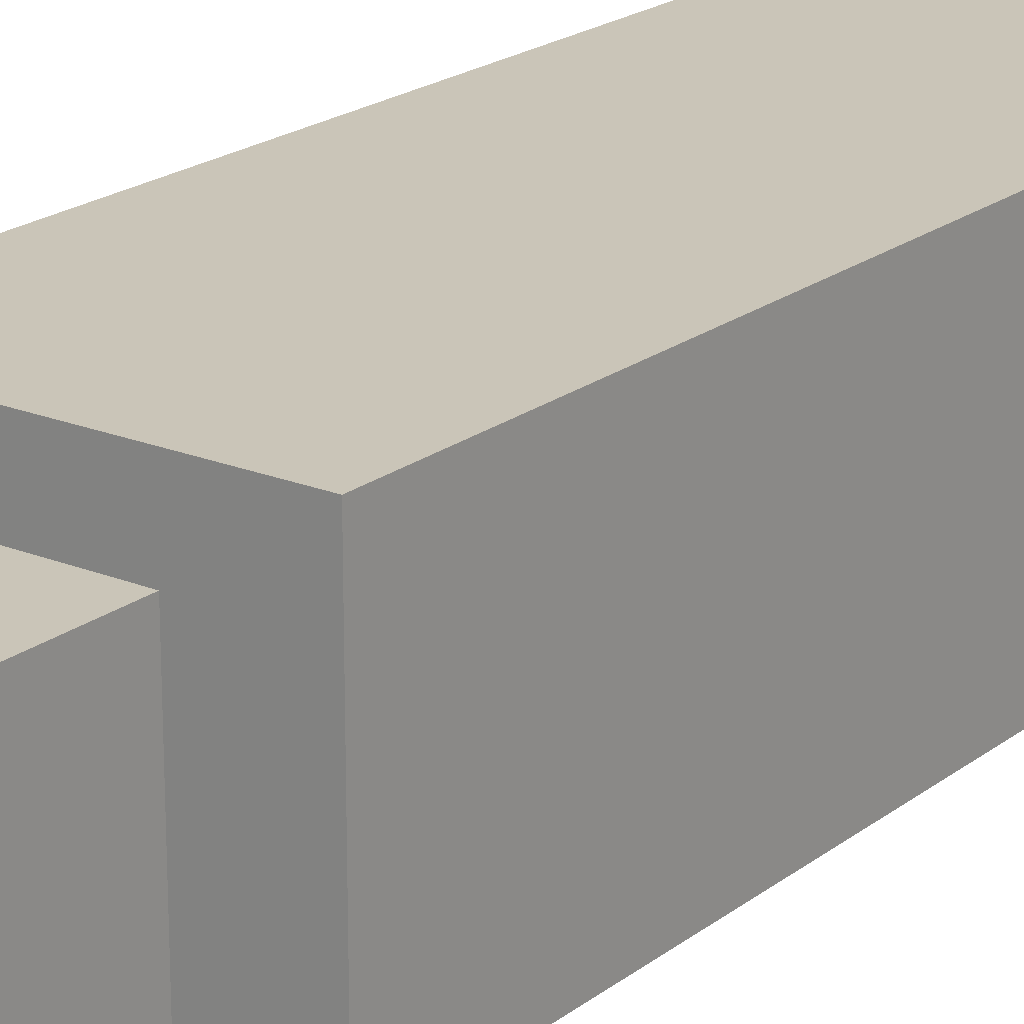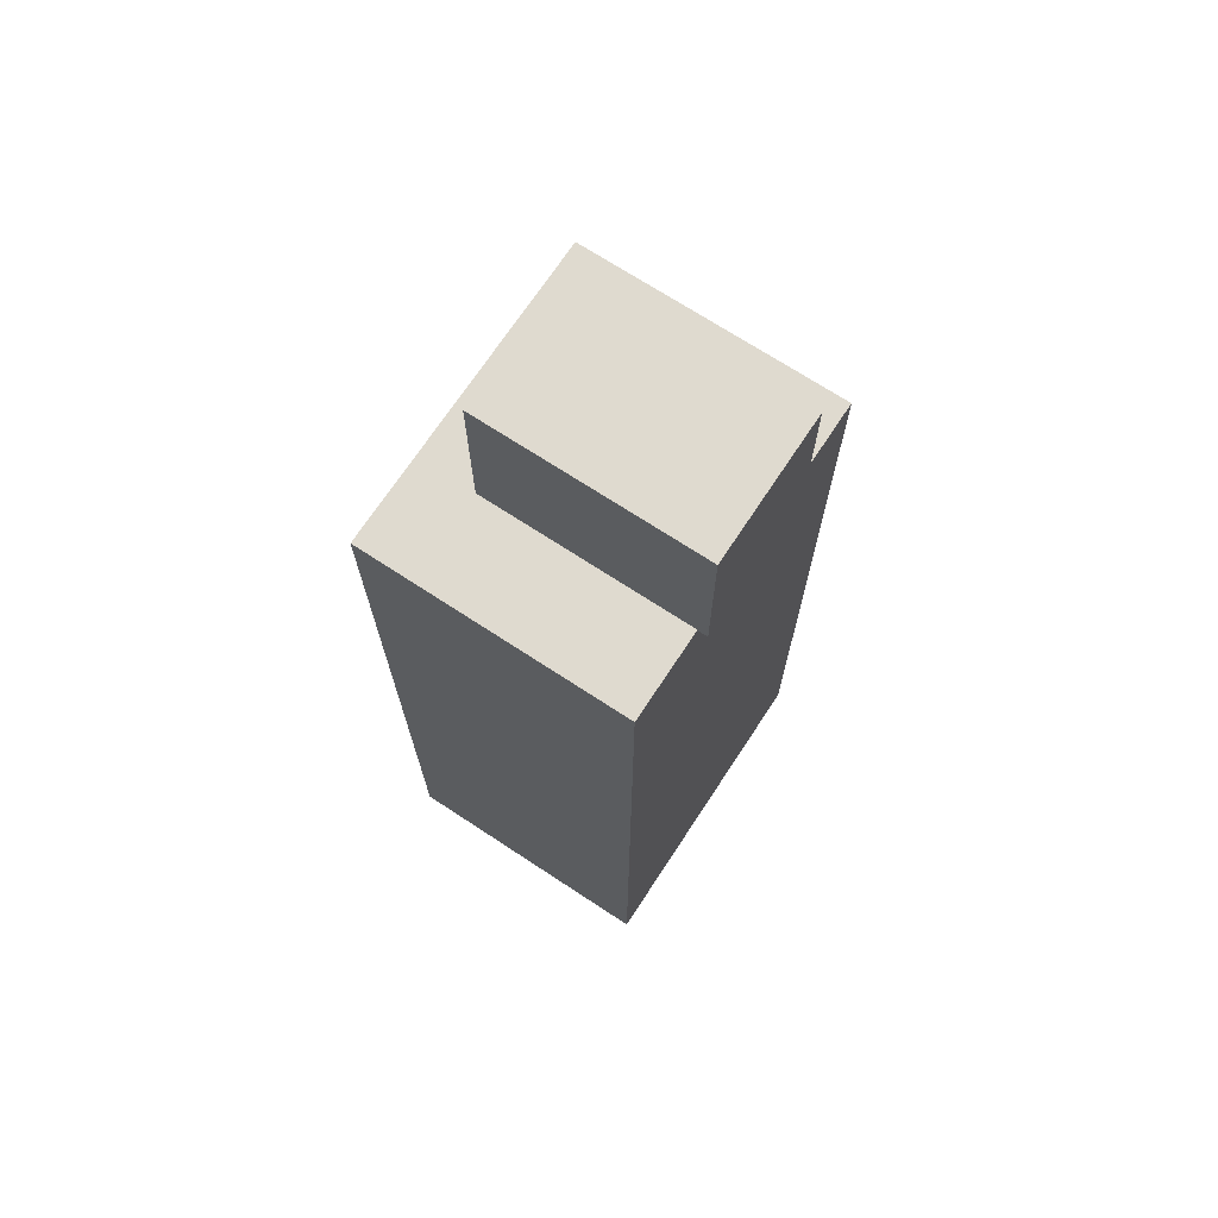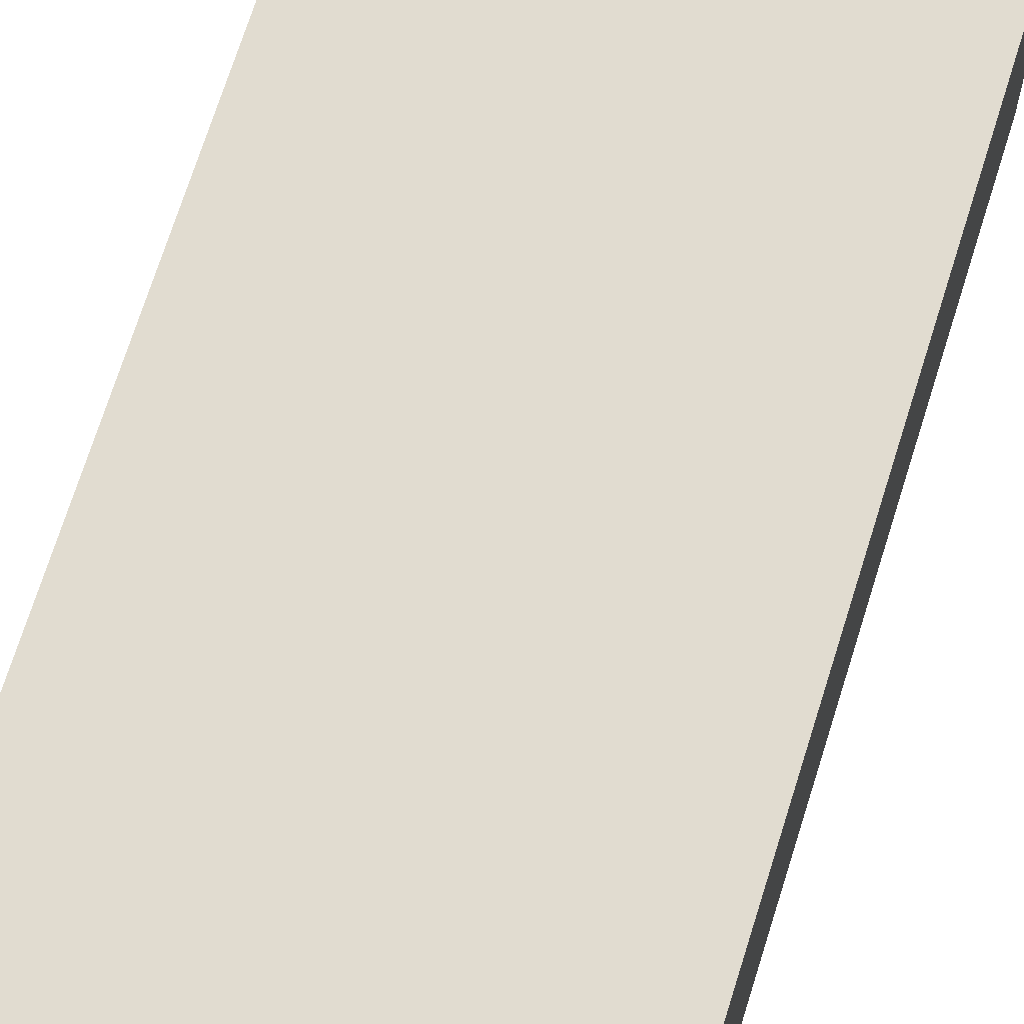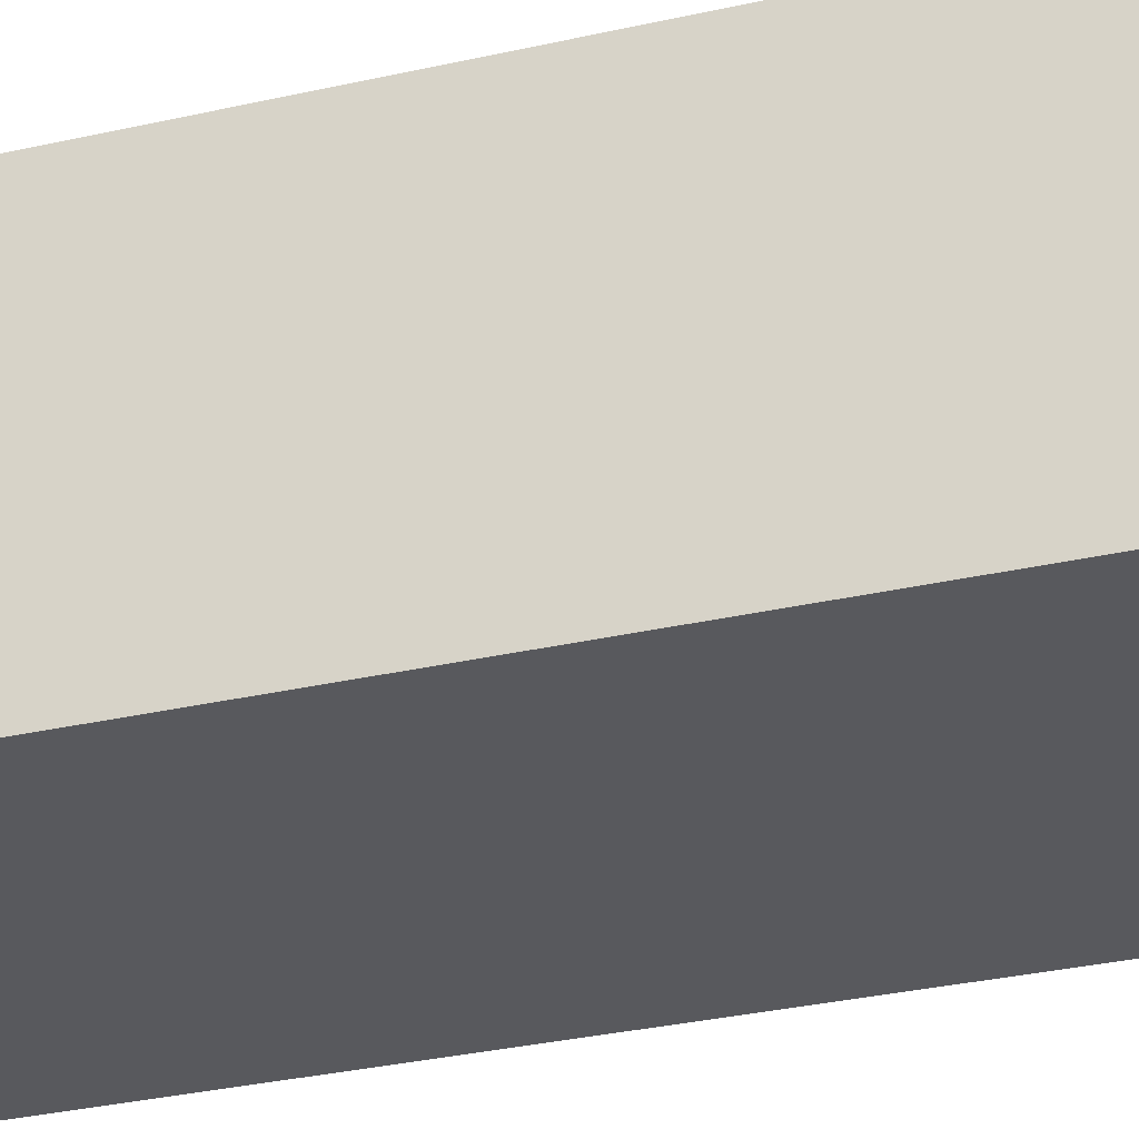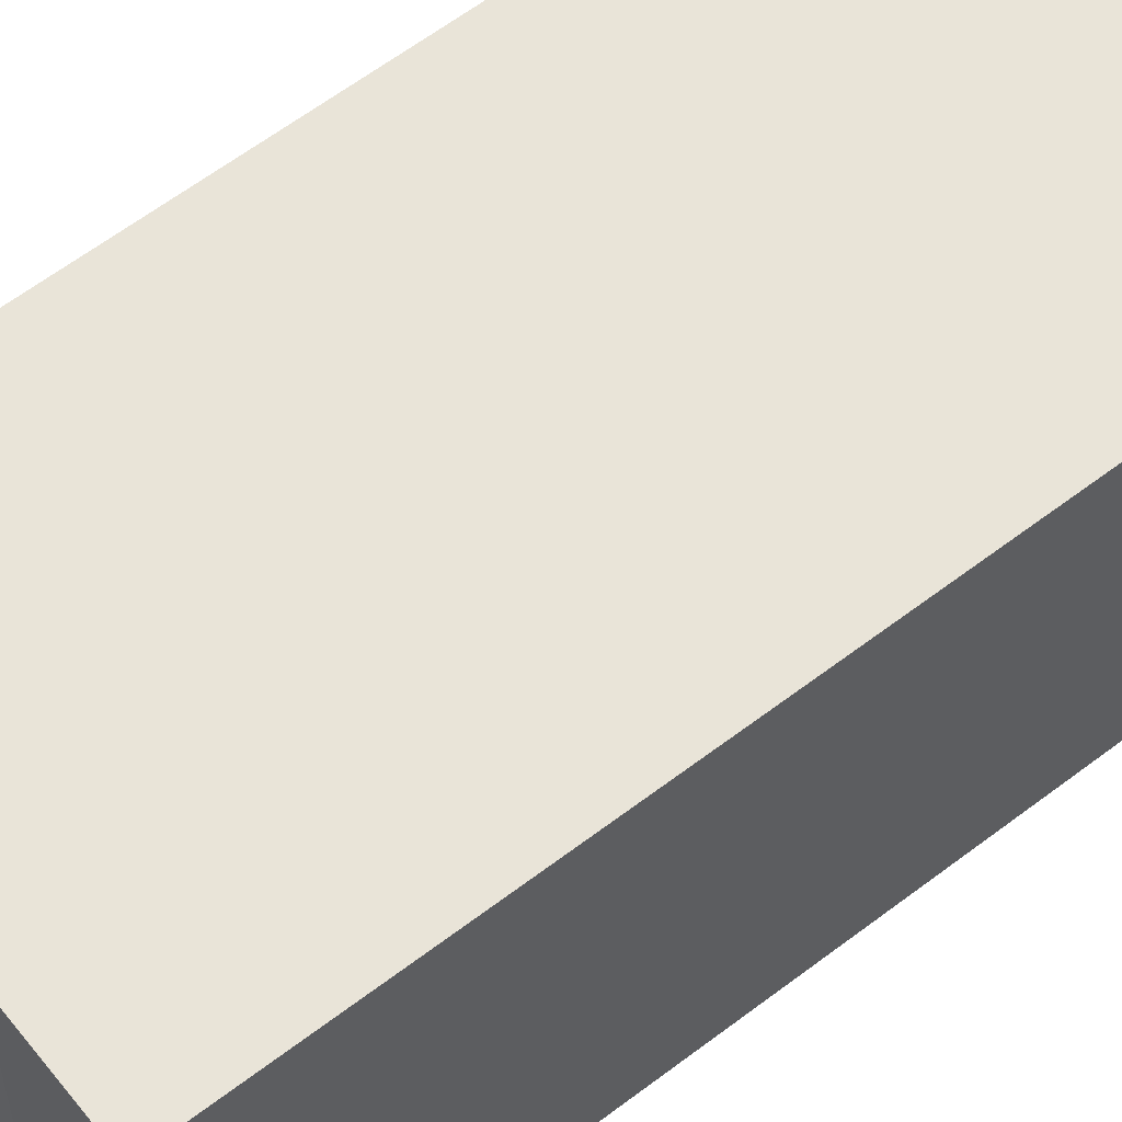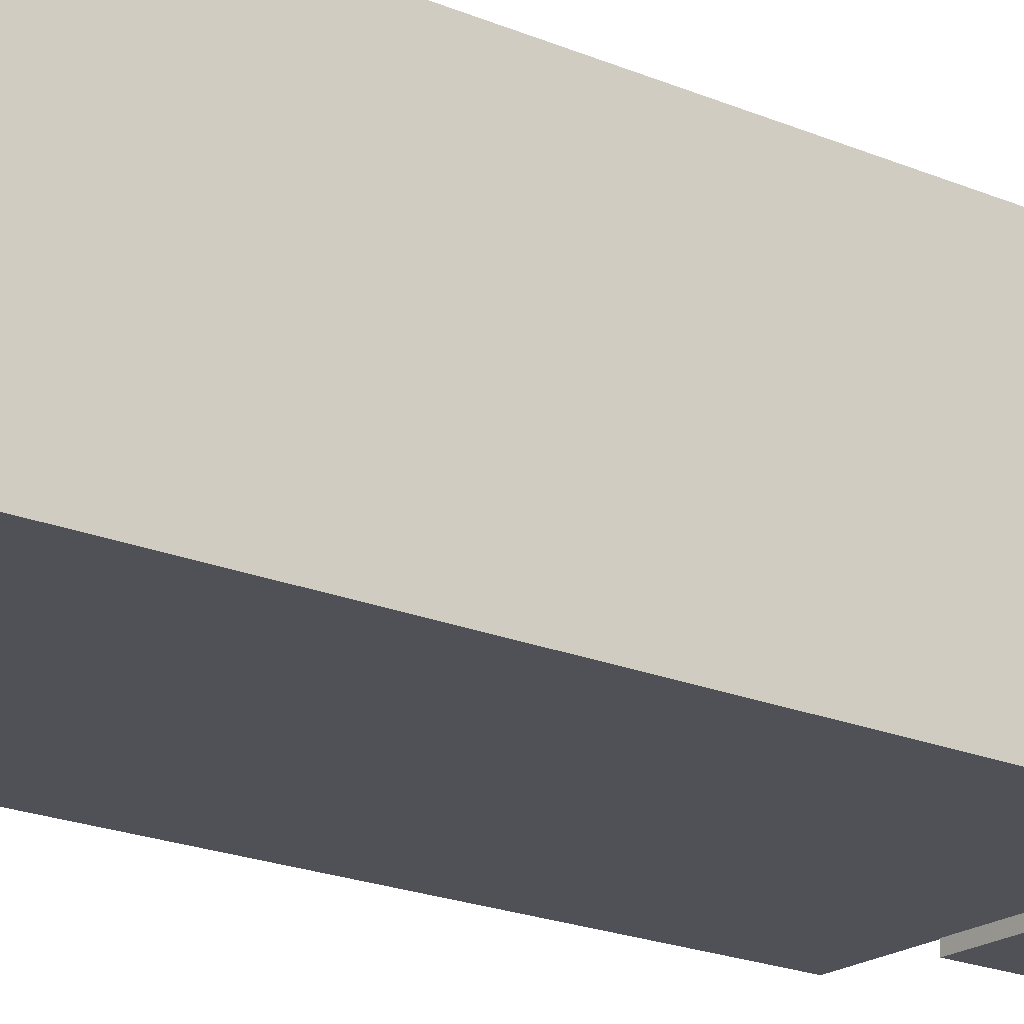
<metadata>
{"format":"obj","ext":"obj","renderer":"f3d","projection":"perspective","resolution":1024,"background":"white","views":[{"elev":20.5,"azim":36.5,"up":"+Y"},{"elev":70.6,"azim":-56.7,"up":"+Z"},{"elev":69.4,"azim":-162.7,"up":"+Y"},{"elev":-30.1,"azim":108.7,"up":"+Y"},{"elev":60.1,"azim":51.8,"up":"+Y"},{"elev":-20.4,"azim":-127.7,"up":"+Y"}]}
</metadata>
<code>
o cranebody_LOD4
v -1.419 0.4753 2.068
v -1.419 2.844 2.068
v -1.419 0.4753 -4.998
v -1.419 2.844 -4.998
v 1.419 0.4753 2.068
v 1.419 2.844 2.068
v 1.419 0.4753 -4.998
v 1.419 2.844 -4.998
v -0.6275 0.3893 3.462
v -0.6275 2.328 3.462
v -0.6275 0.3893 2.057
v -0.6275 2.328 2.057
v 0.6275 0.3893 3.462
v 0.6275 2.328 3.462
v 0.6275 0.3893 2.057
v 0.6275 2.328 2.057
f 1 2 4 3
f 3 4 8 7
f 7 8 6 5
f 5 6 2 1
f 3 7 5 1
f 8 4 2 6
f 9 10 12 11
f 11 12 16 15
f 15 16 14 13
f 13 14 10 9
f 11 15 13 9
f 16 12 10 14

</code>
